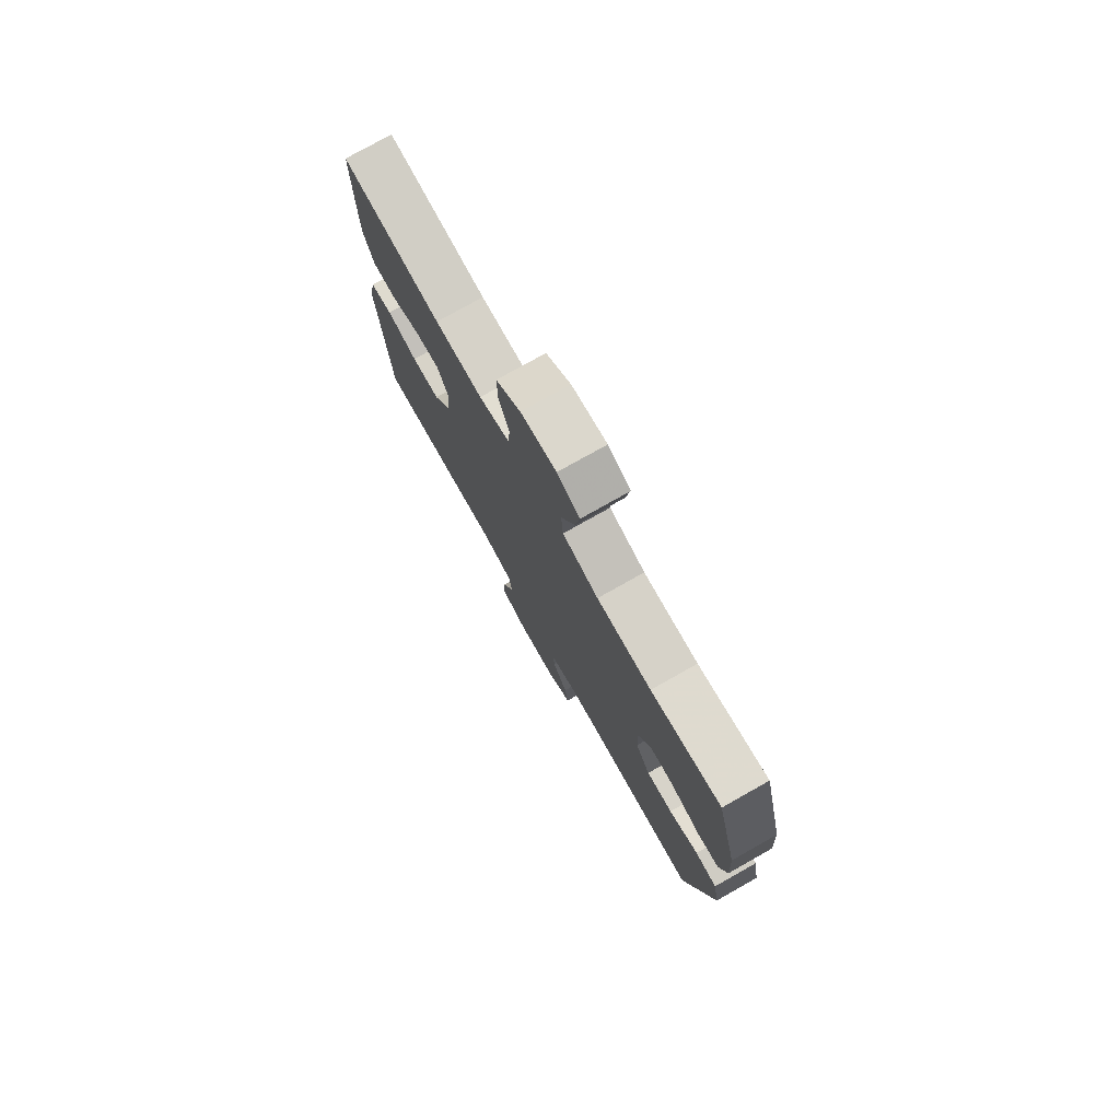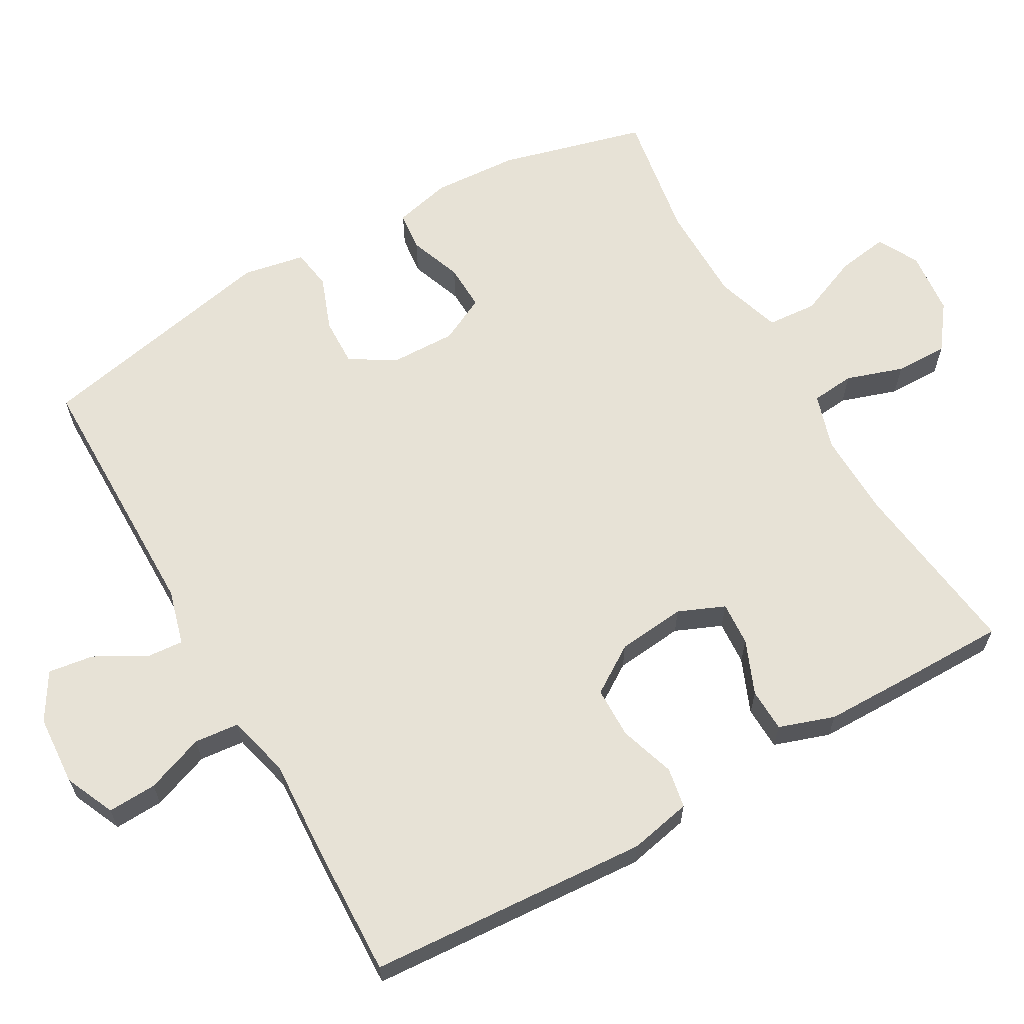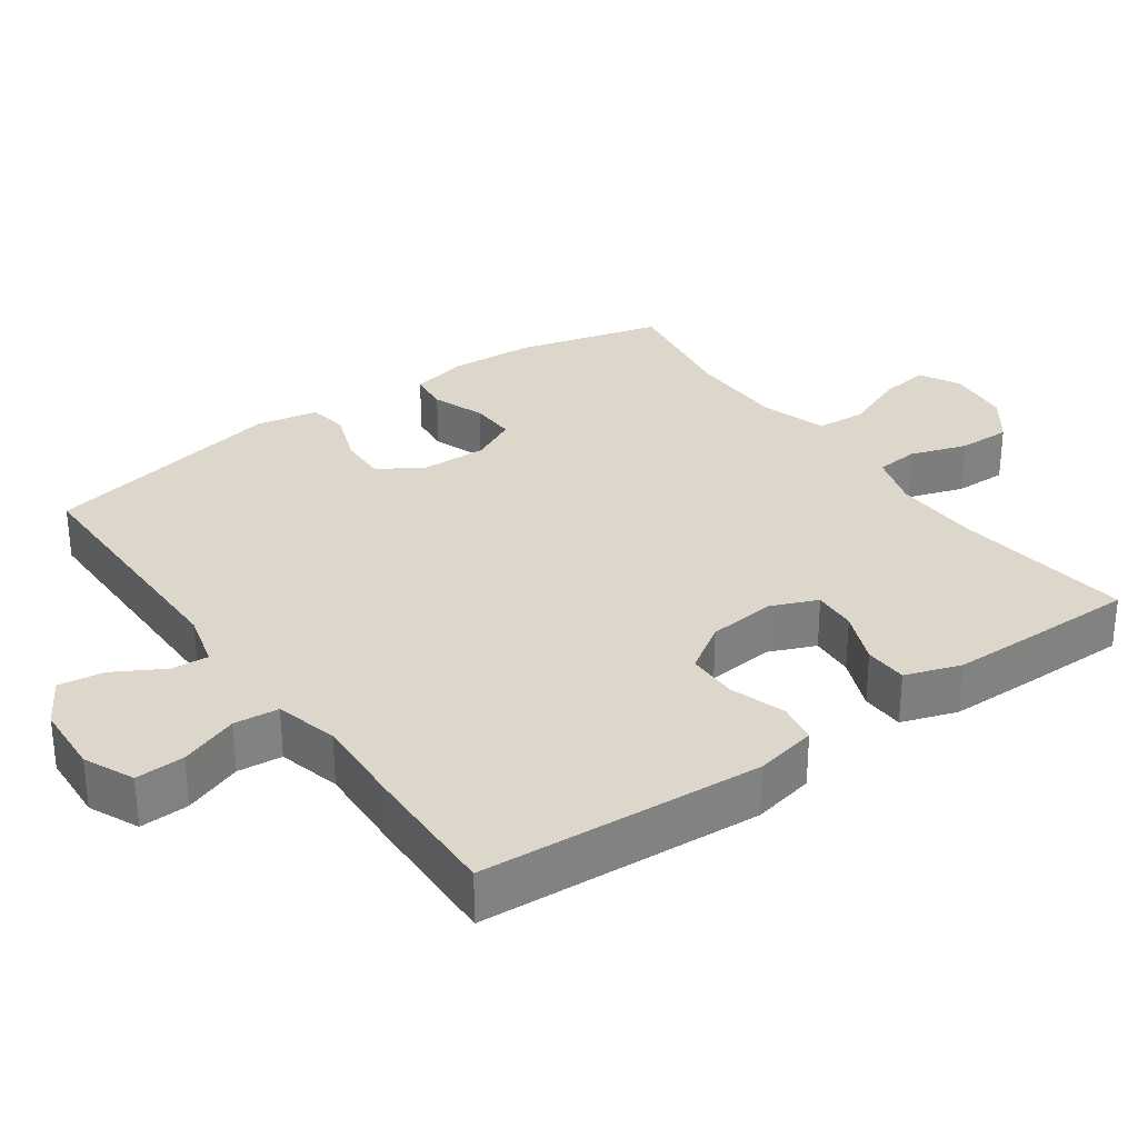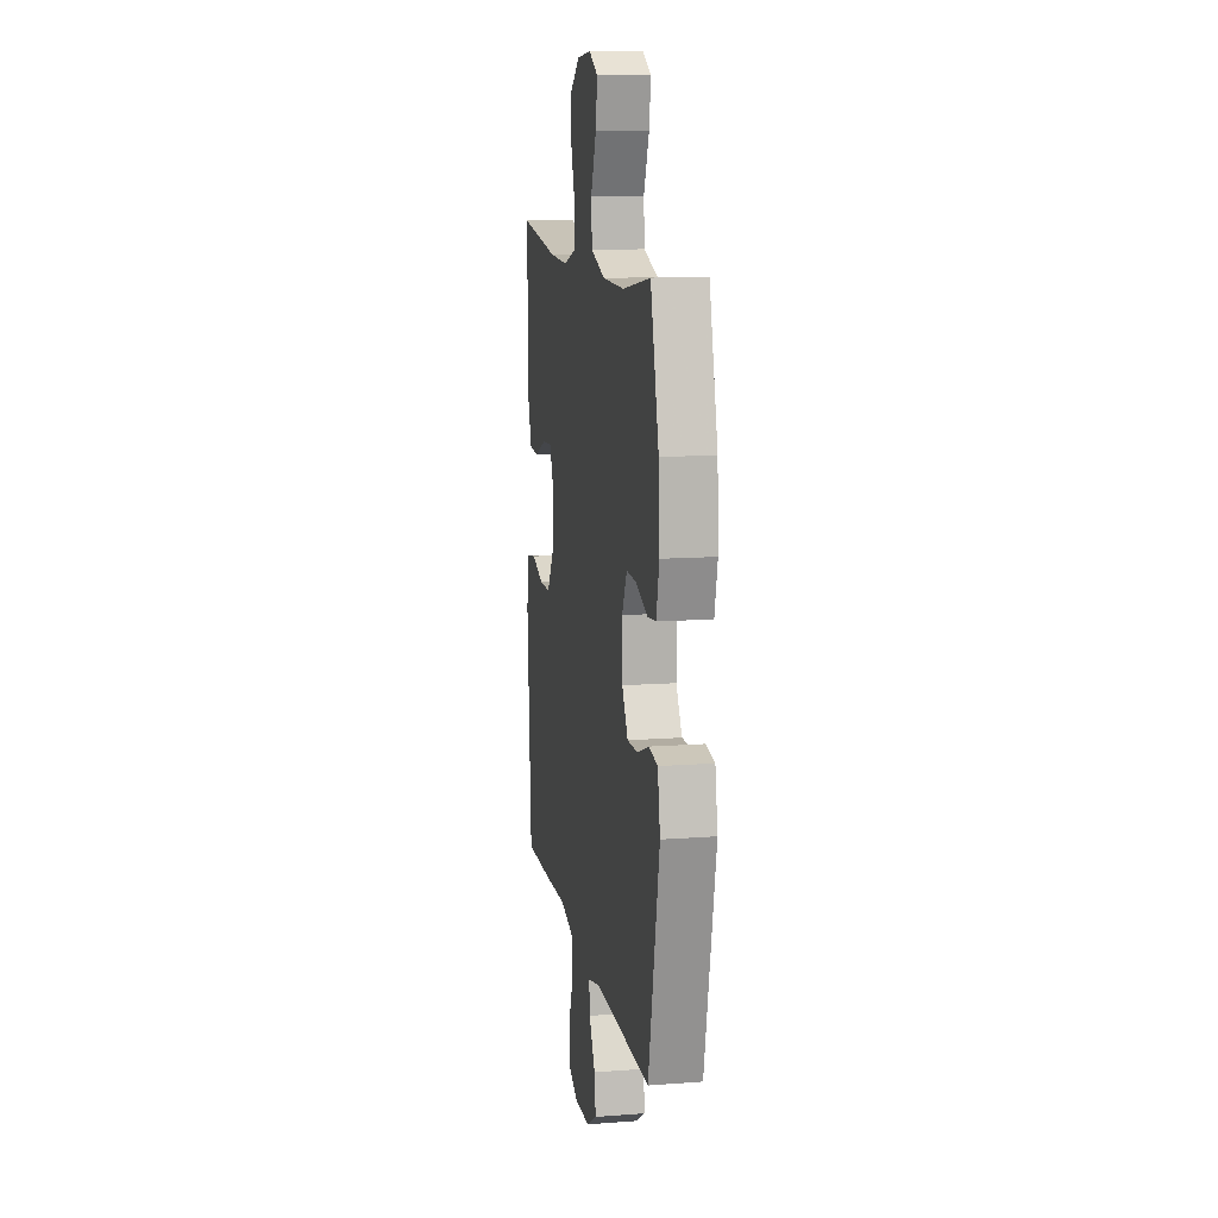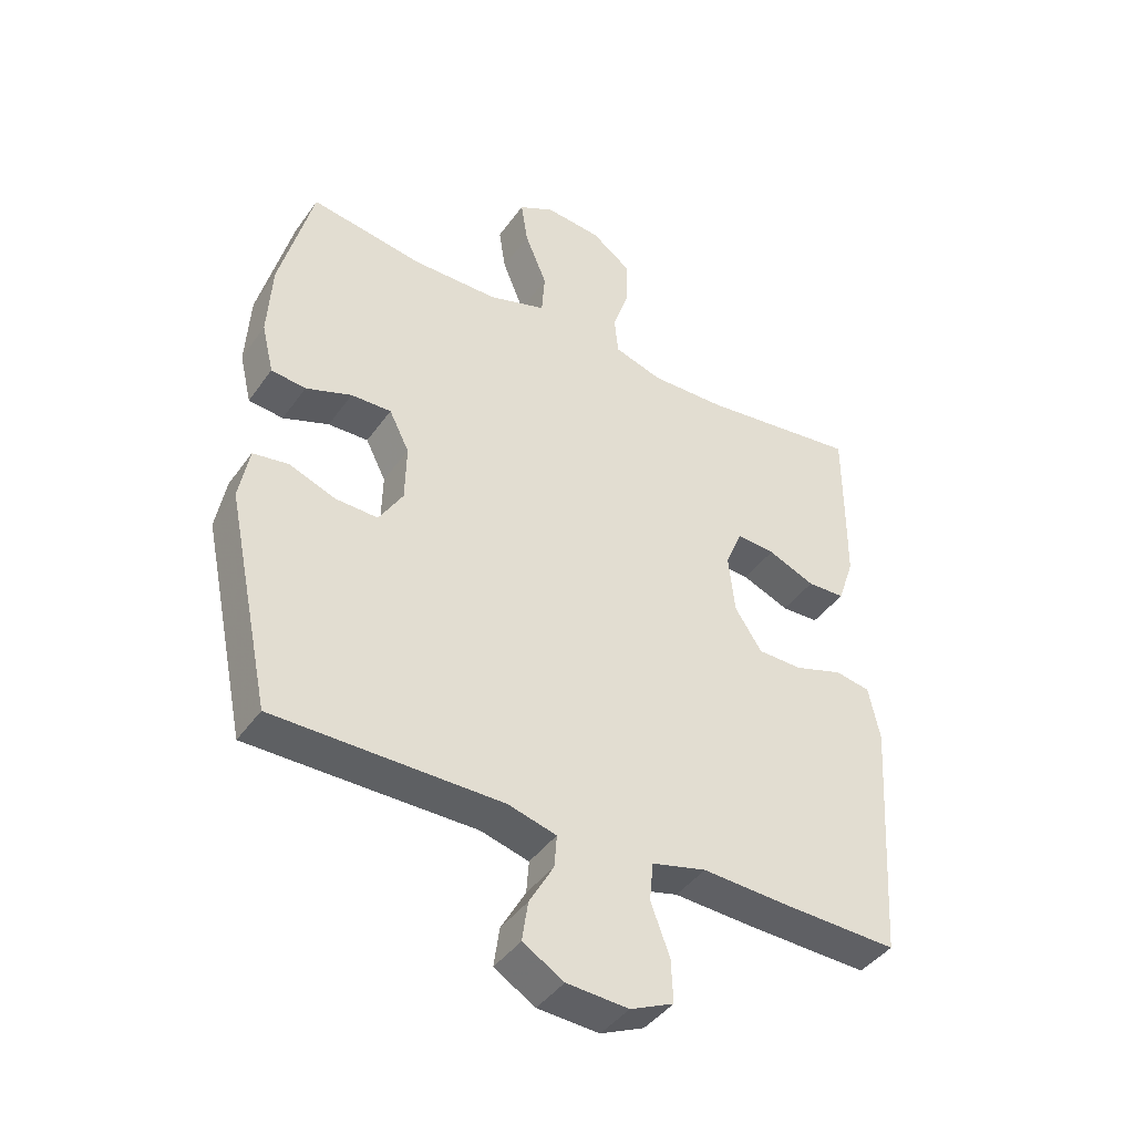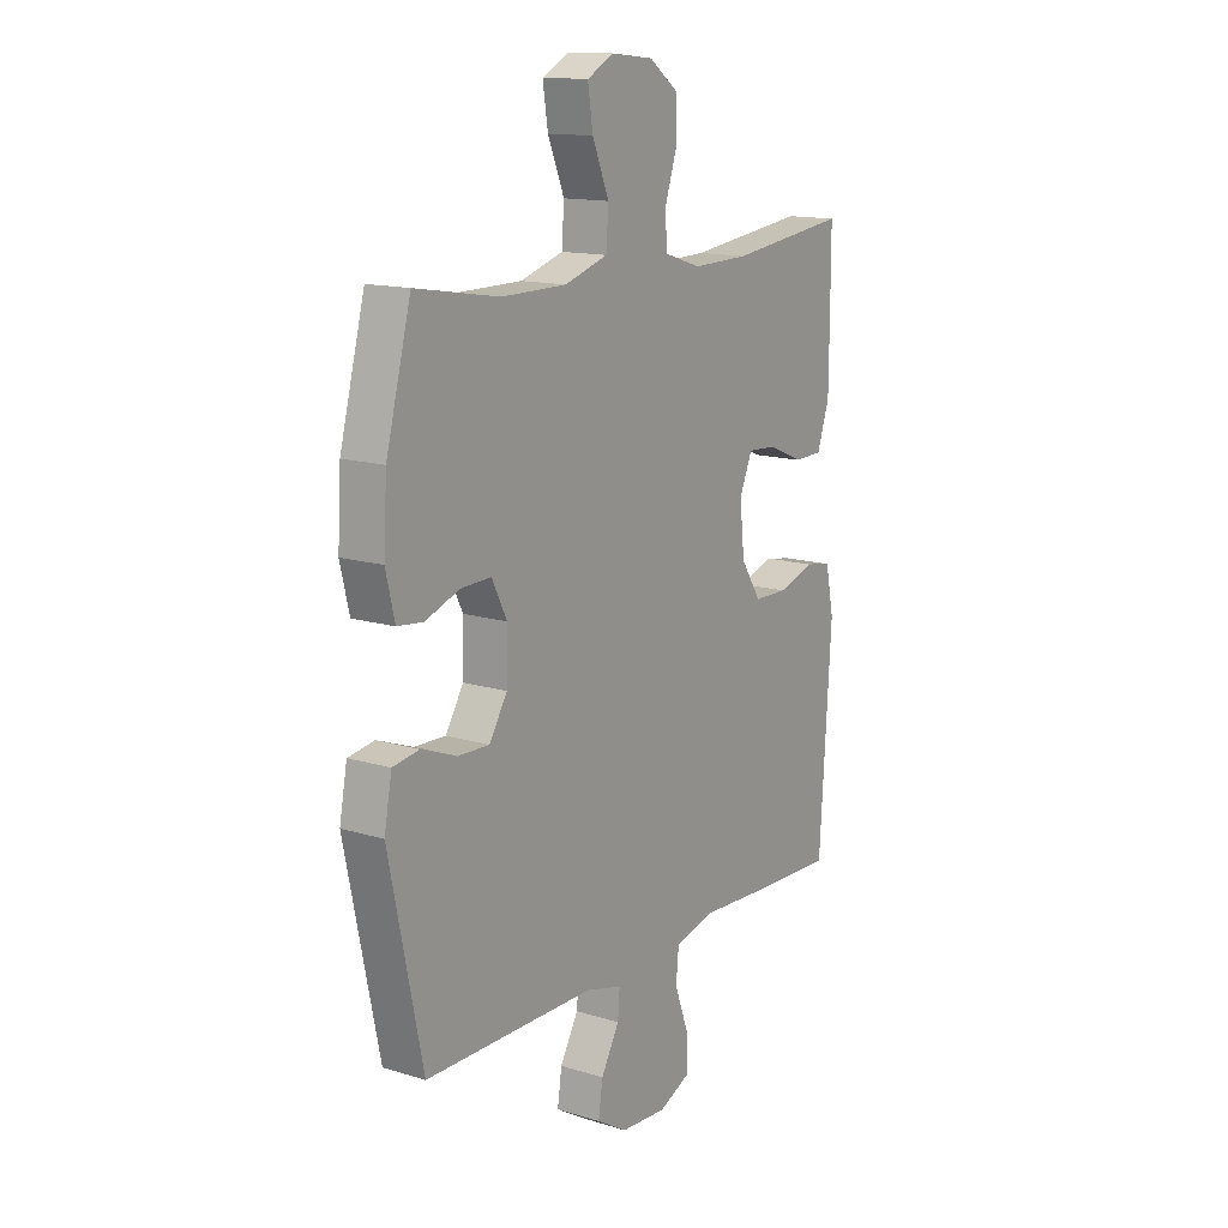
<metadata>
{"format":"obj","ext":"obj","renderer":"f3d","projection":"perspective","resolution":1024,"background":"white","views":[{"elev":77.2,"azim":60.6,"up":"+Z"},{"elev":63.6,"azim":-119.6,"up":"+Y"},{"elev":30.7,"azim":-125.5,"up":"+Y"},{"elev":12.3,"azim":80.0,"up":"+Z"},{"elev":-42.2,"azim":147.6,"up":"+Z"},{"elev":14.1,"azim":124.0,"up":"+Z"}]}
</metadata>
<code>
v 0.5 0.07 -0.5
v 0.138 0.07 -0.501
v 0.061 0.07 -0.522
v 0.065 0.07 -0.574
v 0.104 0.07 -0.643
v 0.113 0.07 -0.706
v 0.048 0.07 -0.745
v -0.05 0.07 -0.751
v -0.119 0.07 -0.72
v -0.116 0.07 -0.652
v -0.086 0.07 -0.571
v -0.092 0.07 -0.509
v -0.179 0.07 -0.487
v -0.311 0.07 -0.494
v -0.5 0.07 -0.5
v -0.525 0.07 -0.11
v -0.507 0.07 -0.024
v -0.451 0.07 -0.014
v -0.374 0.07 -0.039
v -0.303 0.07 -0.038
v -0.26 0.07 0.028
v -0.25 0.07 0.123
v -0.277 0.07 0.187
v -0.338 0.07 0.183
v -0.413 0.07 0.152
v -0.473 0.07 0.154
v -0.499 0.07 0.231
v -0.5 0.07 0.35
v -0.5 0.07 0.5
v -0.249 0.07 0.468
v -0.13 0.07 0.465
v -0.053 0.07 0.489
v -0.047 0.07 0.549
v -0.073 0.07 0.628
v -0.074 0.07 0.701
v -0.012 0.07 0.747
v 0.077 0.07 0.756
v 0.134 0.07 0.726
v 0.123 0.07 0.655
v 0.088 0.07 0.57
v 0.093 0.07 0.501
v 0.184 0.07 0.472
v 0.322 0.07 0.471
v 0.5 0.07 0.5
v 0.553 0.07 0.298
v 0.56 0.07 0.179
v 0.541 0.07 0.1
v 0.486 0.07 0.094
v 0.413 0.07 0.121
v 0.349 0.07 0.123
v 0.317 0.07 0.059
v 0.319 0.07 -0.032
v 0.357 0.07 -0.094
v 0.424 0.07 -0.092
v 0.499 0.07 -0.064
v 0.555 0.07 -0.073
v 0.571 0.07 -0.159
v 0.5 0 -0.5
v 0.138 0 -0.501
v 0.061 0 -0.522
v 0.065 0 -0.574
v 0.104 0 -0.643
v 0.113 0 -0.706
v 0.048 0 -0.745
v -0.05 0 -0.751
v -0.119 0 -0.72
v -0.116 0 -0.652
v -0.086 0 -0.571
v -0.092 0 -0.509
v -0.179 0 -0.487
v -0.311 0 -0.494
v -0.5 0 -0.5
v -0.525 0 -0.11
v -0.507 0 -0.024
v -0.451 0 -0.014
v -0.374 0 -0.039
v -0.303 0 -0.038
v -0.26 0 0.028
v -0.25 0 0.123
v -0.277 0 0.187
v -0.338 0 0.183
v -0.413 0 0.152
v -0.473 0 0.154
v -0.499 0 0.231
v -0.5 0 0.35
v -0.5 0 0.5
v -0.249 0 0.468
v -0.13 0 0.465
v -0.053 0 0.489
v -0.047 0 0.549
v -0.073 0 0.628
v -0.074 0 0.701
v -0.012 0 0.747
v 0.077 0 0.756
v 0.134 0 0.726
v 0.123 0 0.655
v 0.088 0 0.57
v 0.093 0 0.501
v 0.184 0 0.472
v 0.322 0 0.471
v 0.5 0 0.5
v 0.553 0 0.298
v 0.56 0 0.179
v 0.541 0 0.1
v 0.486 0 0.094
v 0.413 0 0.121
v 0.349 0 0.123
v 0.317 0 0.059
v 0.319 0 -0.032
v 0.357 0 -0.094
v 0.424 0 -0.092
v 0.499 0 -0.064
v 0.555 0 -0.073
v 0.571 0 -0.159
f 54 55 56 57
f 53 54 57 1
f 52 53 1 2
f 51 52 2 3
f 46 47 48 49
f 46 49 50
f 43 44 45 46
f 42 43 46 50
f 41 42 50 51
f 37 38 39 40
f 35 36 37 40
f 33 34 35 40
f 32 33 40 41
f 31 32 41 51
f 27 28 29 30
f 24 25 26 27
f 23 24 27 30
f 22 23 30 31
f 16 17 18 19
f 16 19 20
f 13 14 15 16
f 12 13 16 20
f 8 9 10 11
f 8 11 12
f 7 8 12
f 4 5 6 7
f 3 4 7 12
f 21 22 31 51
f 20 21 51
f 3 12 20 51
f 114 113 112 111
f 58 114 111 110
f 59 58 110 109
f 60 59 109 108
f 106 105 104 103
f 107 106 103
f 103 102 101 100
f 107 103 100 99
f 108 107 99 98
f 97 96 95 94
f 97 94 93 92
f 97 92 91 90
f 98 97 90 89
f 108 98 89 88
f 87 86 85 84
f 84 83 82 81
f 87 84 81 80
f 88 87 80 79
f 76 75 74 73
f 77 76 73
f 73 72 71 70
f 77 73 70 69
f 68 67 66 65
f 69 68 65
f 69 65 64
f 64 63 62 61
f 69 64 61 60
f 108 88 79 78
f 108 78 77
f 108 77 69 60
f 1 58 59 2
f 2 59 60 3
f 3 60 61 4
f 4 61 62 5
f 5 62 63 6
f 6 63 64 7
f 7 64 65 8
f 8 65 66 9
f 9 66 67 10
f 10 67 68 11
f 11 68 69 12
f 12 69 70 13
f 13 70 71 14
f 14 71 72 15
f 15 72 73 16
f 16 73 74 17
f 17 74 75 18
f 18 75 76 19
f 19 76 77 20
f 20 77 78 21
f 21 78 79 22
f 22 79 80 23
f 23 80 81 24
f 24 81 82 25
f 25 82 83 26
f 26 83 84 27
f 27 84 85 28
f 28 85 86 29
f 29 86 87 30
f 30 87 88 31
f 31 88 89 32
f 32 89 90 33
f 33 90 91 34
f 34 91 92 35
f 35 92 93 36
f 36 93 94 37
f 37 94 95 38
f 38 95 96 39
f 39 96 97 40
f 40 97 98 41
f 41 98 99 42
f 42 99 100 43
f 43 100 101 44
f 44 101 102 45
f 45 102 103 46
f 46 103 104 47
f 47 104 105 48
f 48 105 106 49
f 49 106 107 50
f 50 107 108 51
f 51 108 109 52
f 52 109 110 53
f 53 110 111 54
f 54 111 112 55
f 55 112 113 56
f 56 113 114 57
f 57 114 58 1

</code>
